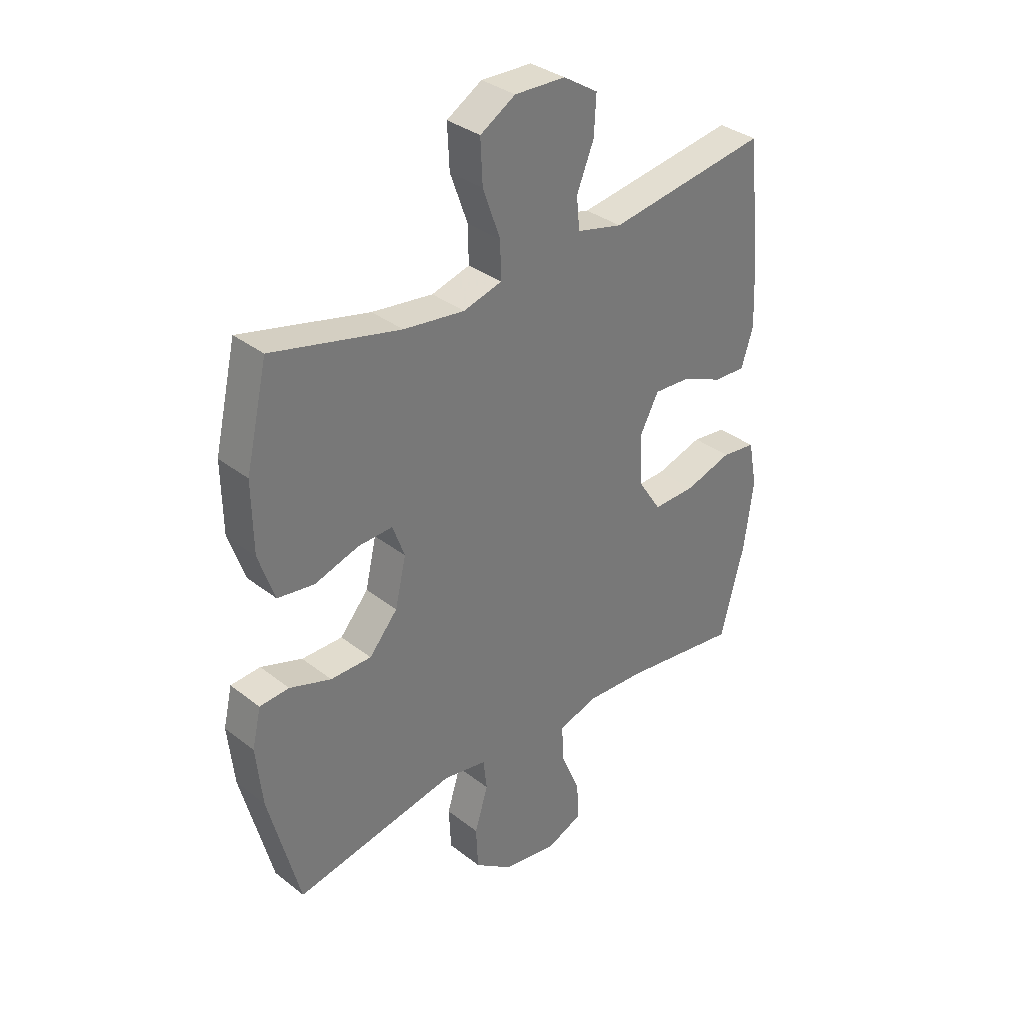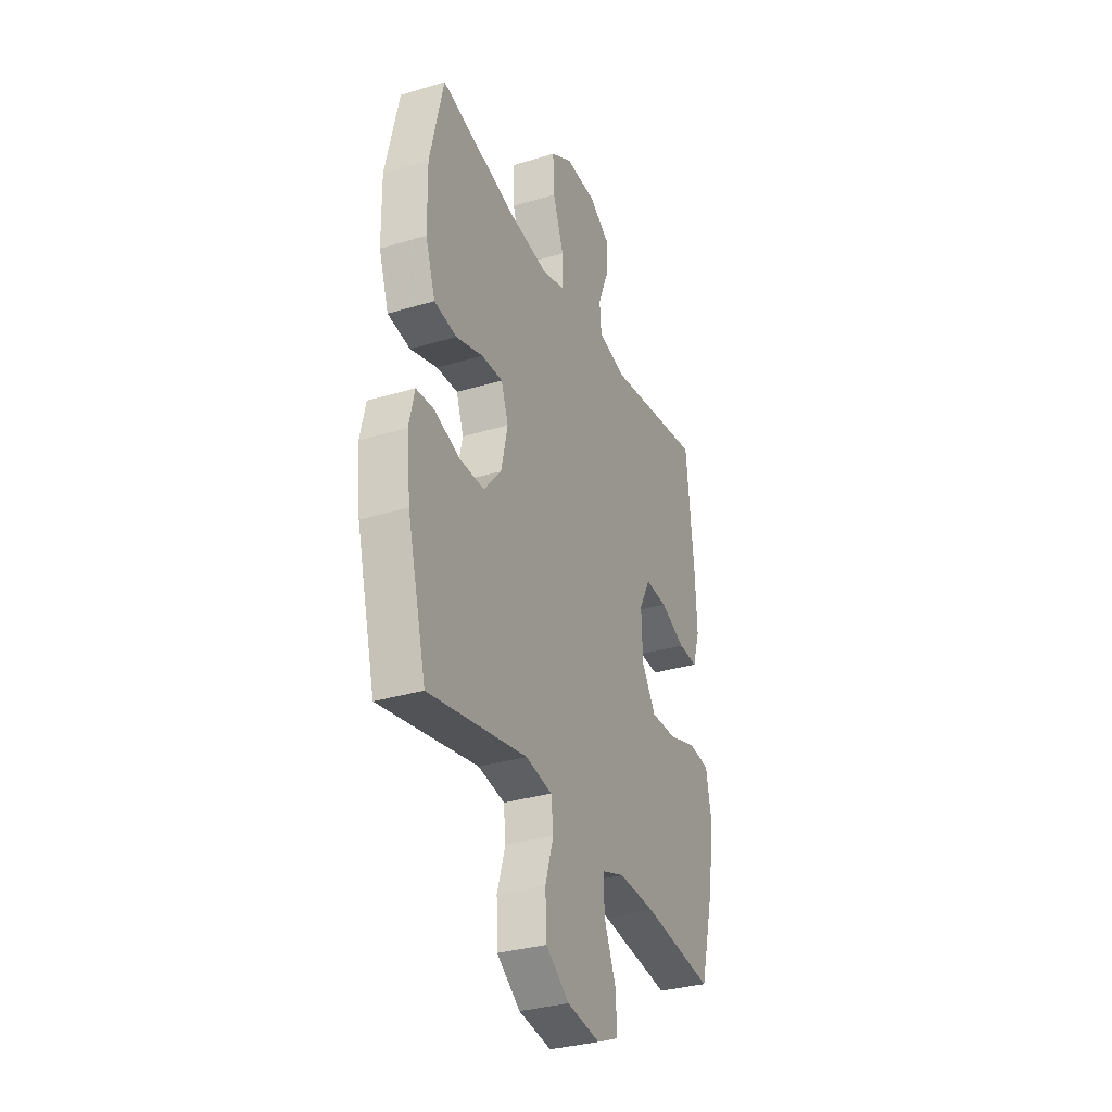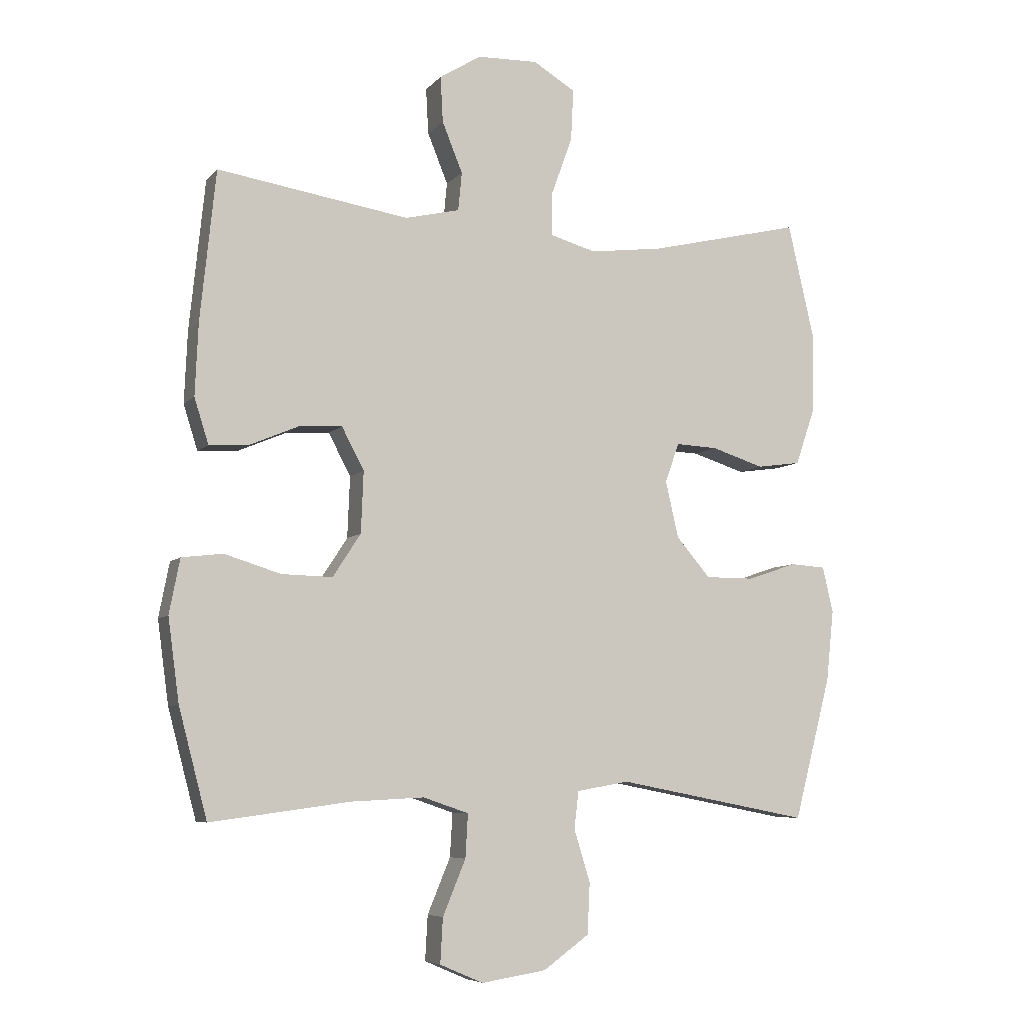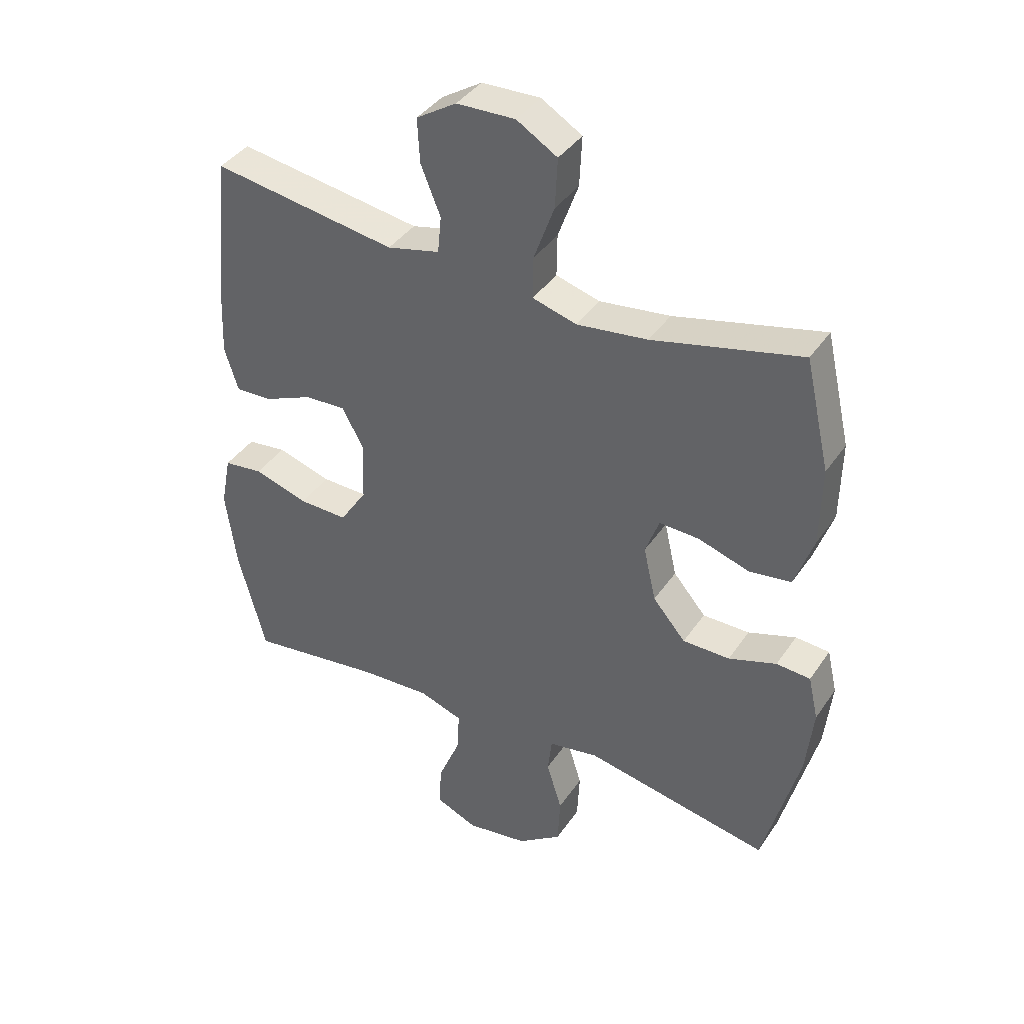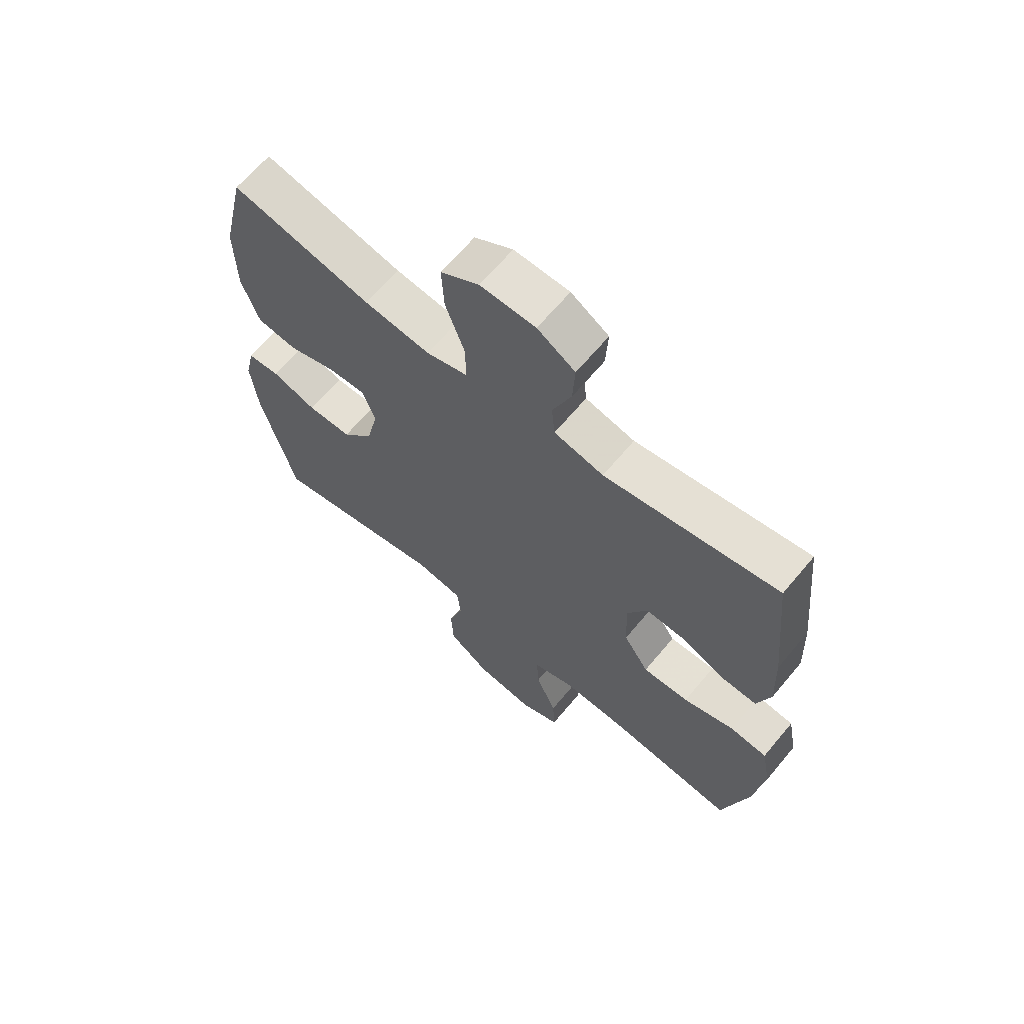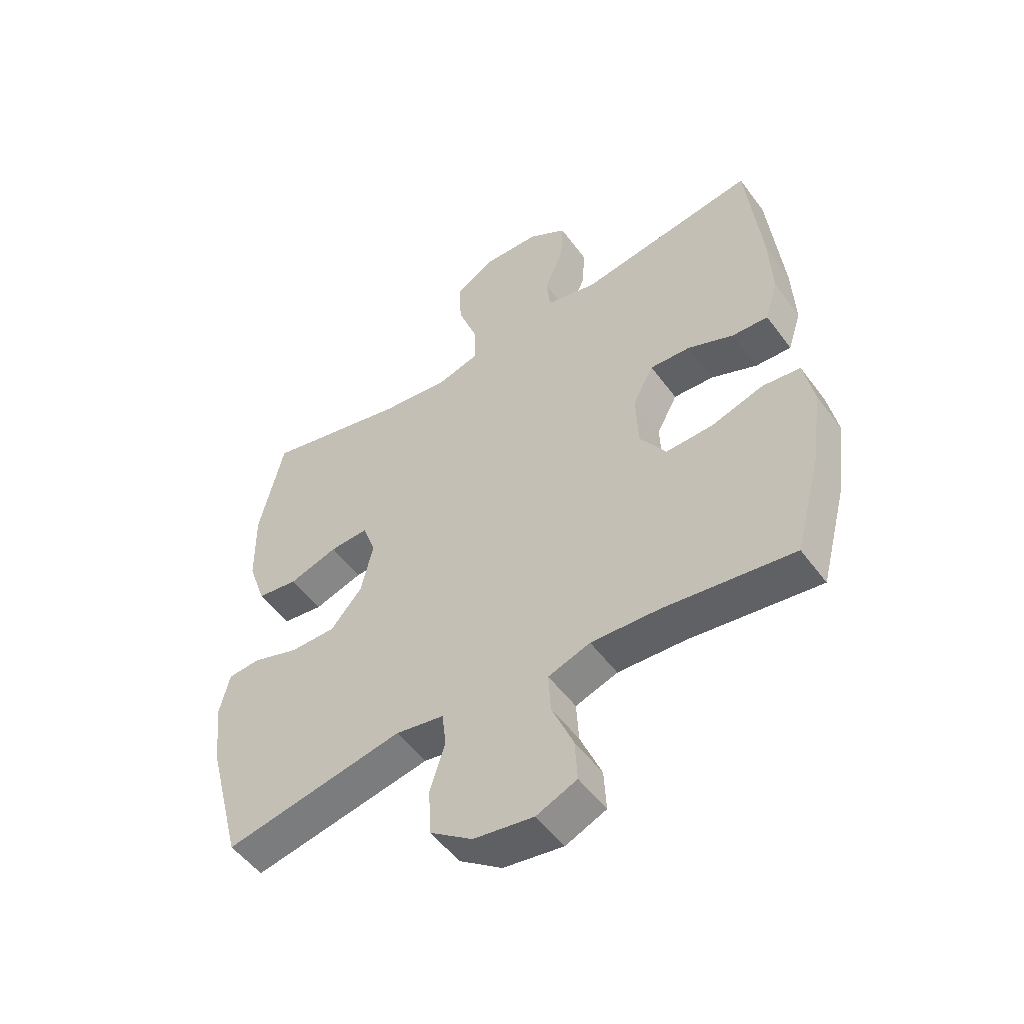
<metadata>
{"format":"obj","ext":"obj","renderer":"f3d","projection":"perspective","resolution":1024,"background":"white","views":[{"elev":34.1,"azim":-43.6,"up":"+Z"},{"elev":-32.4,"azim":-67.2,"up":"+Z"},{"elev":-6.7,"azim":158.3,"up":"+Z"},{"elev":39.4,"azim":-149.3,"up":"+Z"},{"elev":65.6,"azim":39.9,"up":"+Z"},{"elev":-51.9,"azim":35.4,"up":"+Z"}]}
</metadata>
<code>
v -0.5 0.07 0.5
v -0.252 0.07 0.441
v -0.134 0.07 0.426
v -0.06 0.07 0.447
v -0.061 0.07 0.517
v -0.095 0.07 0.611
v -0.099 0.07 0.694
v -0.031 0.07 0.735
v 0.067 0.07 0.732
v 0.134 0.07 0.69
v 0.13 0.07 0.616
v 0.097 0.07 0.535
v 0.103 0.07 0.473
v 0.191 0.07 0.452
v 0.5 0.07 0.5
v 0.525 0.07 0.258
v 0.53 0.07 0.142
v 0.507 0.07 0.069
v 0.445 0.07 0.072
v 0.365 0.07 0.106
v 0.295 0.07 0.11
v 0.259 0.07 0.042
v 0.263 0.07 -0.057
v 0.308 0.07 -0.126
v 0.39 0.07 -0.124
v 0.481 0.07 -0.096
v 0.547 0.07 -0.104
v 0.564 0.07 -0.192
v 0.546 0.07 -0.325
v 0.5 0.07 -0.5
v 0.275 0.07 -0.47
v 0.157 0.07 -0.464
v 0.084 0.07 -0.489
v 0.088 0.07 -0.559
v 0.125 0.07 -0.648
v 0.129 0.07 -0.72
v 0.059 0.07 -0.75
v -0.045 0.07 -0.734
v -0.119 0.07 -0.681
v -0.123 0.07 -0.599
v -0.097 0.07 -0.515
v -0.104 0.07 -0.455
v -0.188 0.07 -0.44
v -0.5 0.07 -0.5
v -0.56 0.07 -0.27
v -0.572 0.07 -0.156
v -0.555 0.07 -0.082
v -0.498 0.07 -0.078
v -0.418 0.07 -0.105
v -0.339 0.07 -0.105
v -0.284 0.07 -0.041
v -0.263 0.07 0.051
v -0.286 0.07 0.114
v -0.353 0.07 0.111
v -0.438 0.07 0.084
v -0.509 0.07 0.094
v -0.54 0.07 0.184
v -0.542 0.07 0.317
v -0.5 0 0.5
v -0.252 0 0.441
v -0.134 0 0.426
v -0.06 0 0.447
v -0.061 0 0.517
v -0.095 0 0.611
v -0.099 0 0.694
v -0.031 0 0.735
v 0.067 0 0.732
v 0.134 0 0.69
v 0.13 0 0.616
v 0.097 0 0.535
v 0.103 0 0.473
v 0.191 0 0.452
v 0.5 0 0.5
v 0.525 0 0.258
v 0.53 0 0.142
v 0.507 0 0.069
v 0.445 0 0.072
v 0.365 0 0.106
v 0.295 0 0.11
v 0.259 0 0.042
v 0.263 0 -0.057
v 0.308 0 -0.126
v 0.39 0 -0.124
v 0.481 0 -0.096
v 0.547 0 -0.104
v 0.564 0 -0.192
v 0.546 0 -0.325
v 0.5 0 -0.5
v 0.275 0 -0.47
v 0.157 0 -0.464
v 0.084 0 -0.489
v 0.088 0 -0.559
v 0.125 0 -0.648
v 0.129 0 -0.72
v 0.059 0 -0.75
v -0.045 0 -0.734
v -0.119 0 -0.681
v -0.123 0 -0.599
v -0.097 0 -0.515
v -0.104 0 -0.455
v -0.188 0 -0.44
v -0.5 0 -0.5
v -0.56 0 -0.27
v -0.572 0 -0.156
v -0.555 0 -0.082
v -0.498 0 -0.078
v -0.418 0 -0.105
v -0.339 0 -0.105
v -0.284 0 -0.041
v -0.263 0 0.051
v -0.286 0 0.114
v -0.353 0 0.111
v -0.438 0 0.084
v -0.509 0 0.094
v -0.54 0 0.184
v -0.542 0 0.317
f 58 1 2
f 57 58 2
f 56 57 2
f 55 56 2
f 54 55 2
f 53 54 2 3
f 52 53 3 4
f 51 52 4
f 47 48 49
f 46 47 49
f 45 46 49
f 44 45 49
f 43 44 49
f 42 43 49 50
f 39 40 41
f 38 39 41
f 37 38 41
f 36 37 41
f 35 36 41
f 34 35 41
f 33 34 41 42
f 42 50 51
f 33 42 51
f 32 33 51
f 29 30 31
f 28 29 31
f 27 28 31
f 26 27 31
f 25 26 31
f 24 25 31 32
f 18 19 20
f 17 18 20
f 16 17 20
f 15 16 20
f 14 15 20
f 13 14 20 21
f 10 11 12
f 9 10 12
f 8 9 12
f 7 8 12
f 6 7 12
f 5 6 12
f 4 5 12 13
f 13 21 22
f 4 13 22
f 51 4 22
f 23 24 32 51
f 22 23 51
f 60 59 116
f 60 116 115
f 60 115 114
f 60 114 113
f 60 113 112
f 61 60 112 111
f 62 61 111 110
f 62 110 109
f 107 106 105
f 107 105 104
f 107 104 103
f 107 103 102
f 107 102 101
f 108 107 101 100
f 99 98 97
f 99 97 96
f 99 96 95
f 99 95 94
f 99 94 93
f 99 93 92
f 100 99 92 91
f 109 108 100
f 109 100 91
f 109 91 90
f 89 88 87
f 89 87 86
f 89 86 85
f 89 85 84
f 89 84 83
f 90 89 83 82
f 78 77 76
f 78 76 75
f 78 75 74
f 78 74 73
f 78 73 72
f 79 78 72 71
f 70 69 68
f 70 68 67
f 70 67 66
f 70 66 65
f 70 65 64
f 70 64 63
f 71 70 63 62
f 80 79 71
f 80 71 62
f 80 62 109
f 109 90 82 81
f 109 81 80
f 1 59 60 2
f 2 60 61 3
f 3 61 62 4
f 4 62 63 5
f 5 63 64 6
f 6 64 65 7
f 7 65 66 8
f 8 66 67 9
f 9 67 68 10
f 10 68 69 11
f 11 69 70 12
f 12 70 71 13
f 13 71 72 14
f 14 72 73 15
f 15 73 74 16
f 16 74 75 17
f 17 75 76 18
f 18 76 77 19
f 19 77 78 20
f 20 78 79 21
f 21 79 80 22
f 22 80 81 23
f 23 81 82 24
f 24 82 83 25
f 25 83 84 26
f 26 84 85 27
f 27 85 86 28
f 28 86 87 29
f 29 87 88 30
f 30 88 89 31
f 31 89 90 32
f 32 90 91 33
f 33 91 92 34
f 34 92 93 35
f 35 93 94 36
f 36 94 95 37
f 37 95 96 38
f 38 96 97 39
f 39 97 98 40
f 40 98 99 41
f 41 99 100 42
f 42 100 101 43
f 43 101 102 44
f 44 102 103 45
f 45 103 104 46
f 46 104 105 47
f 47 105 106 48
f 48 106 107 49
f 49 107 108 50
f 50 108 109 51
f 51 109 110 52
f 52 110 111 53
f 53 111 112 54
f 54 112 113 55
f 55 113 114 56
f 56 114 115 57
f 57 115 116 58
f 58 116 59 1

</code>
